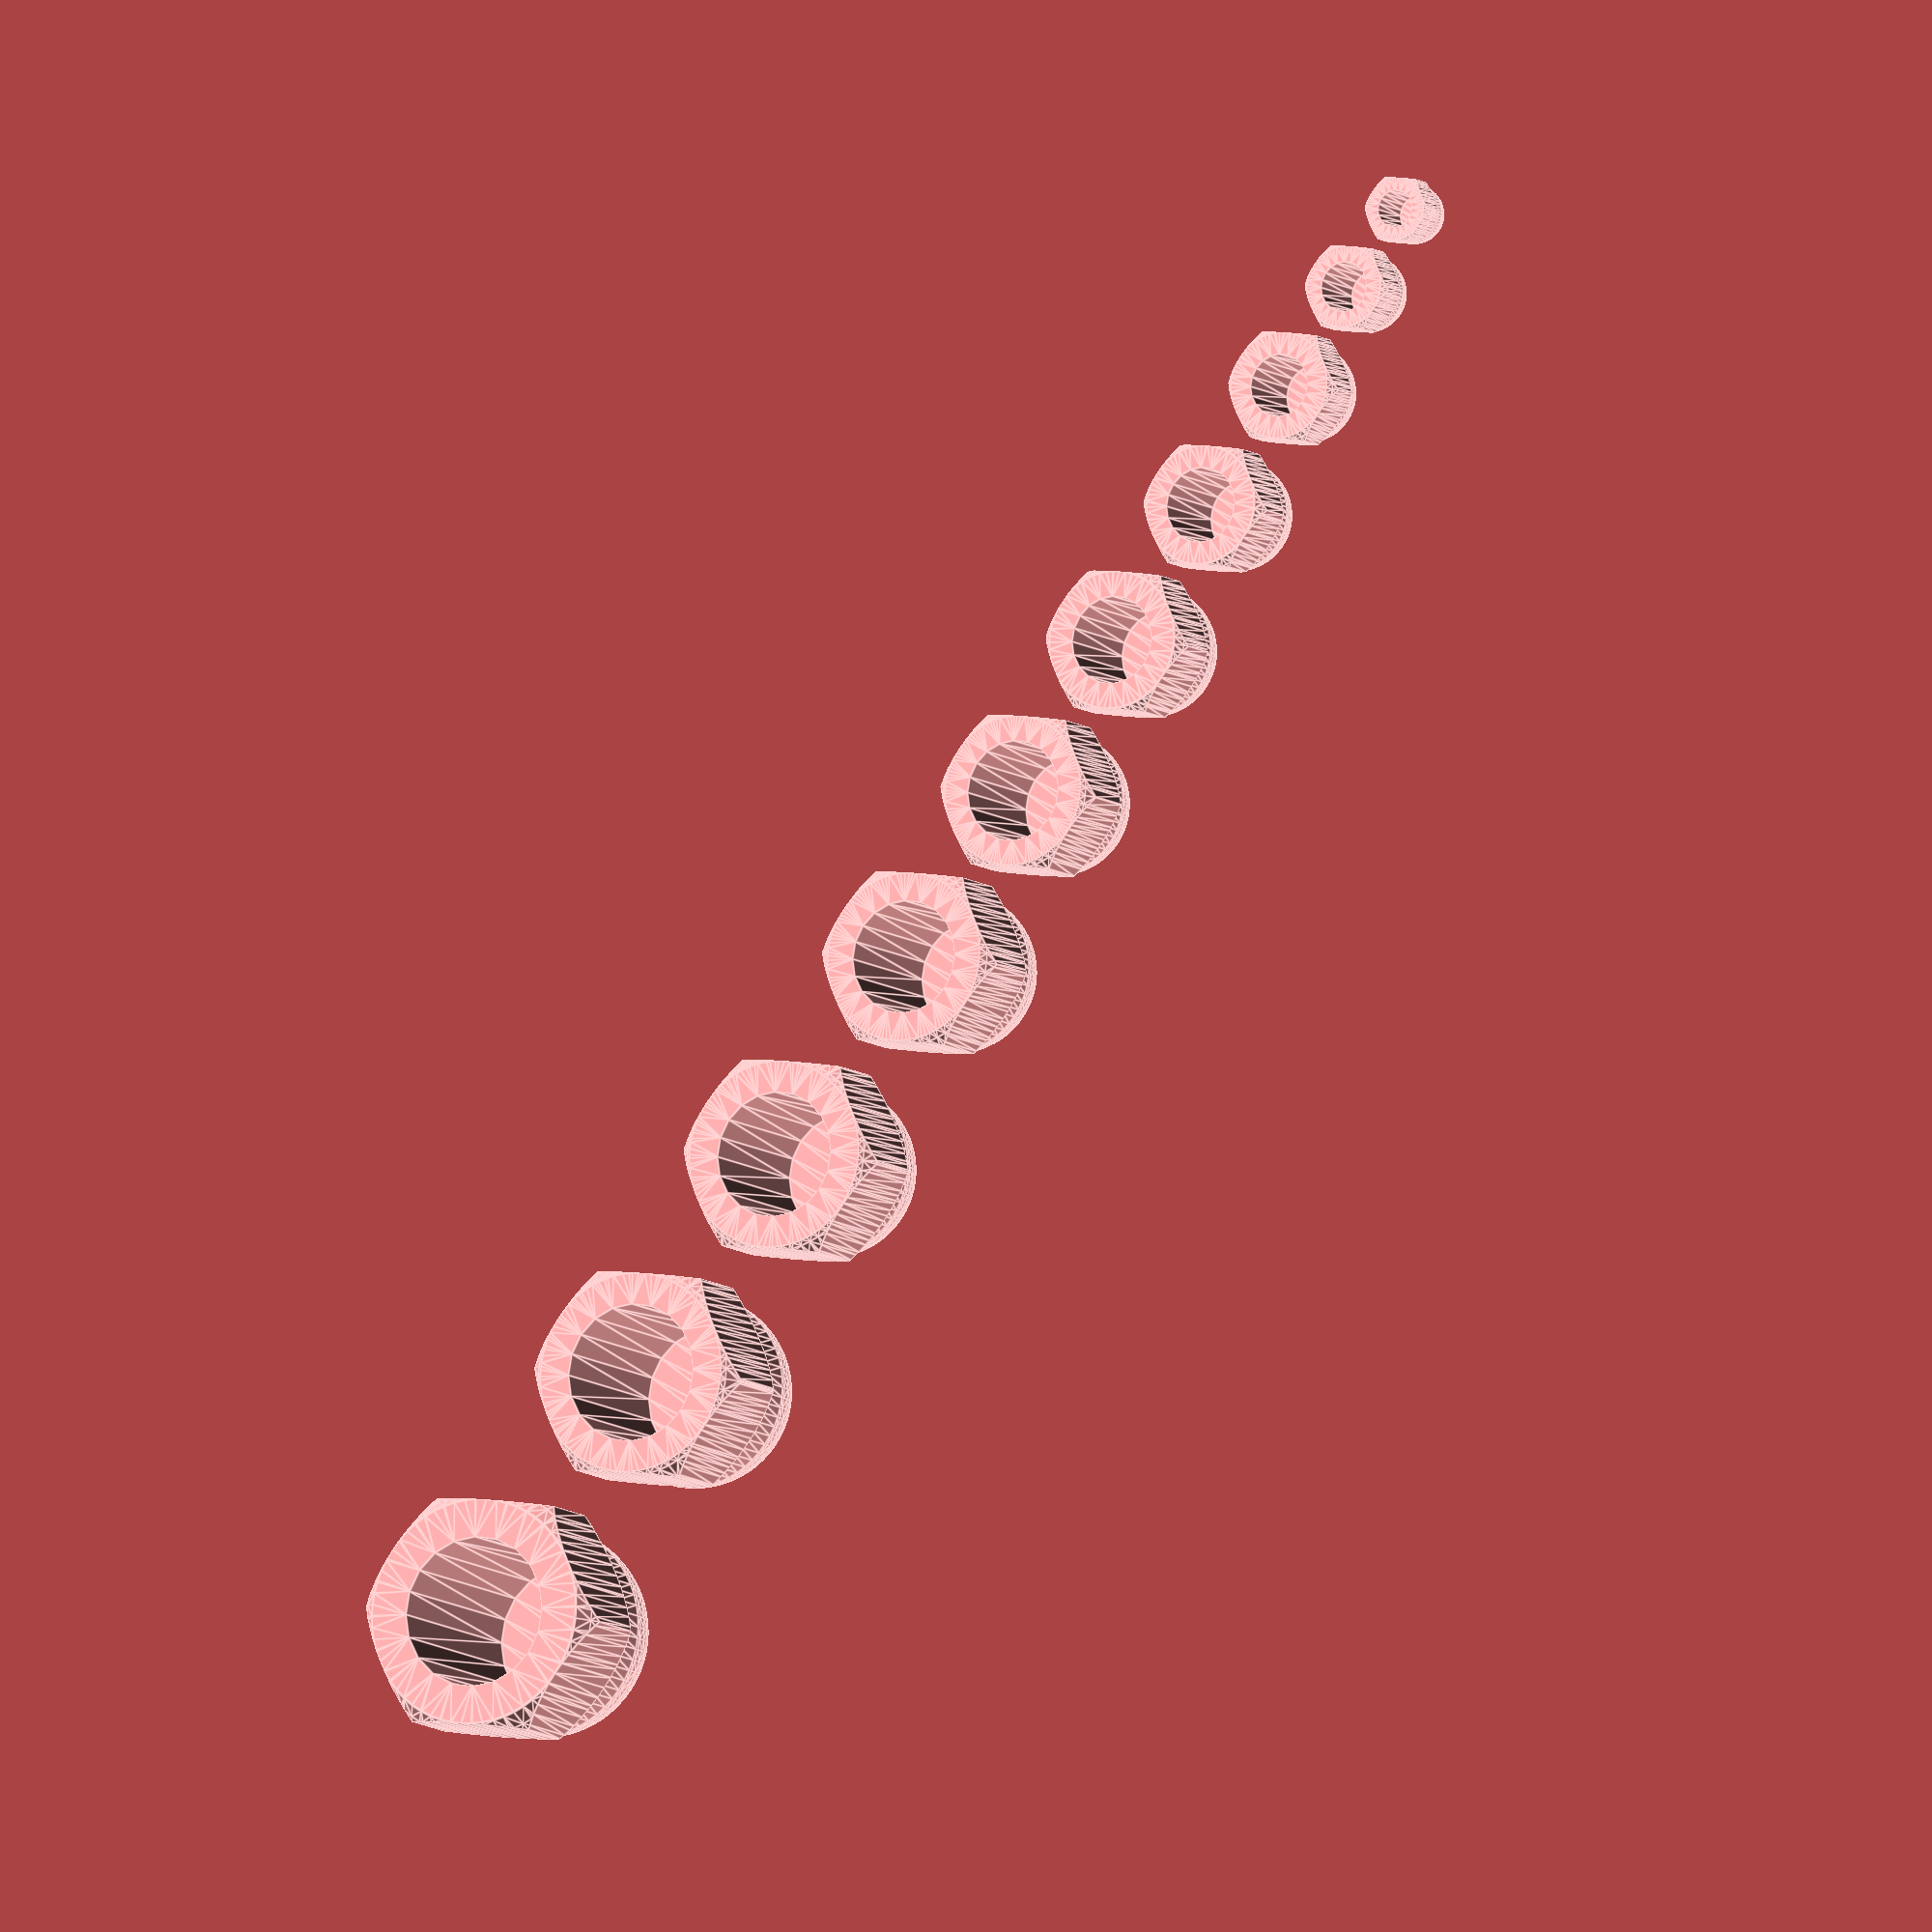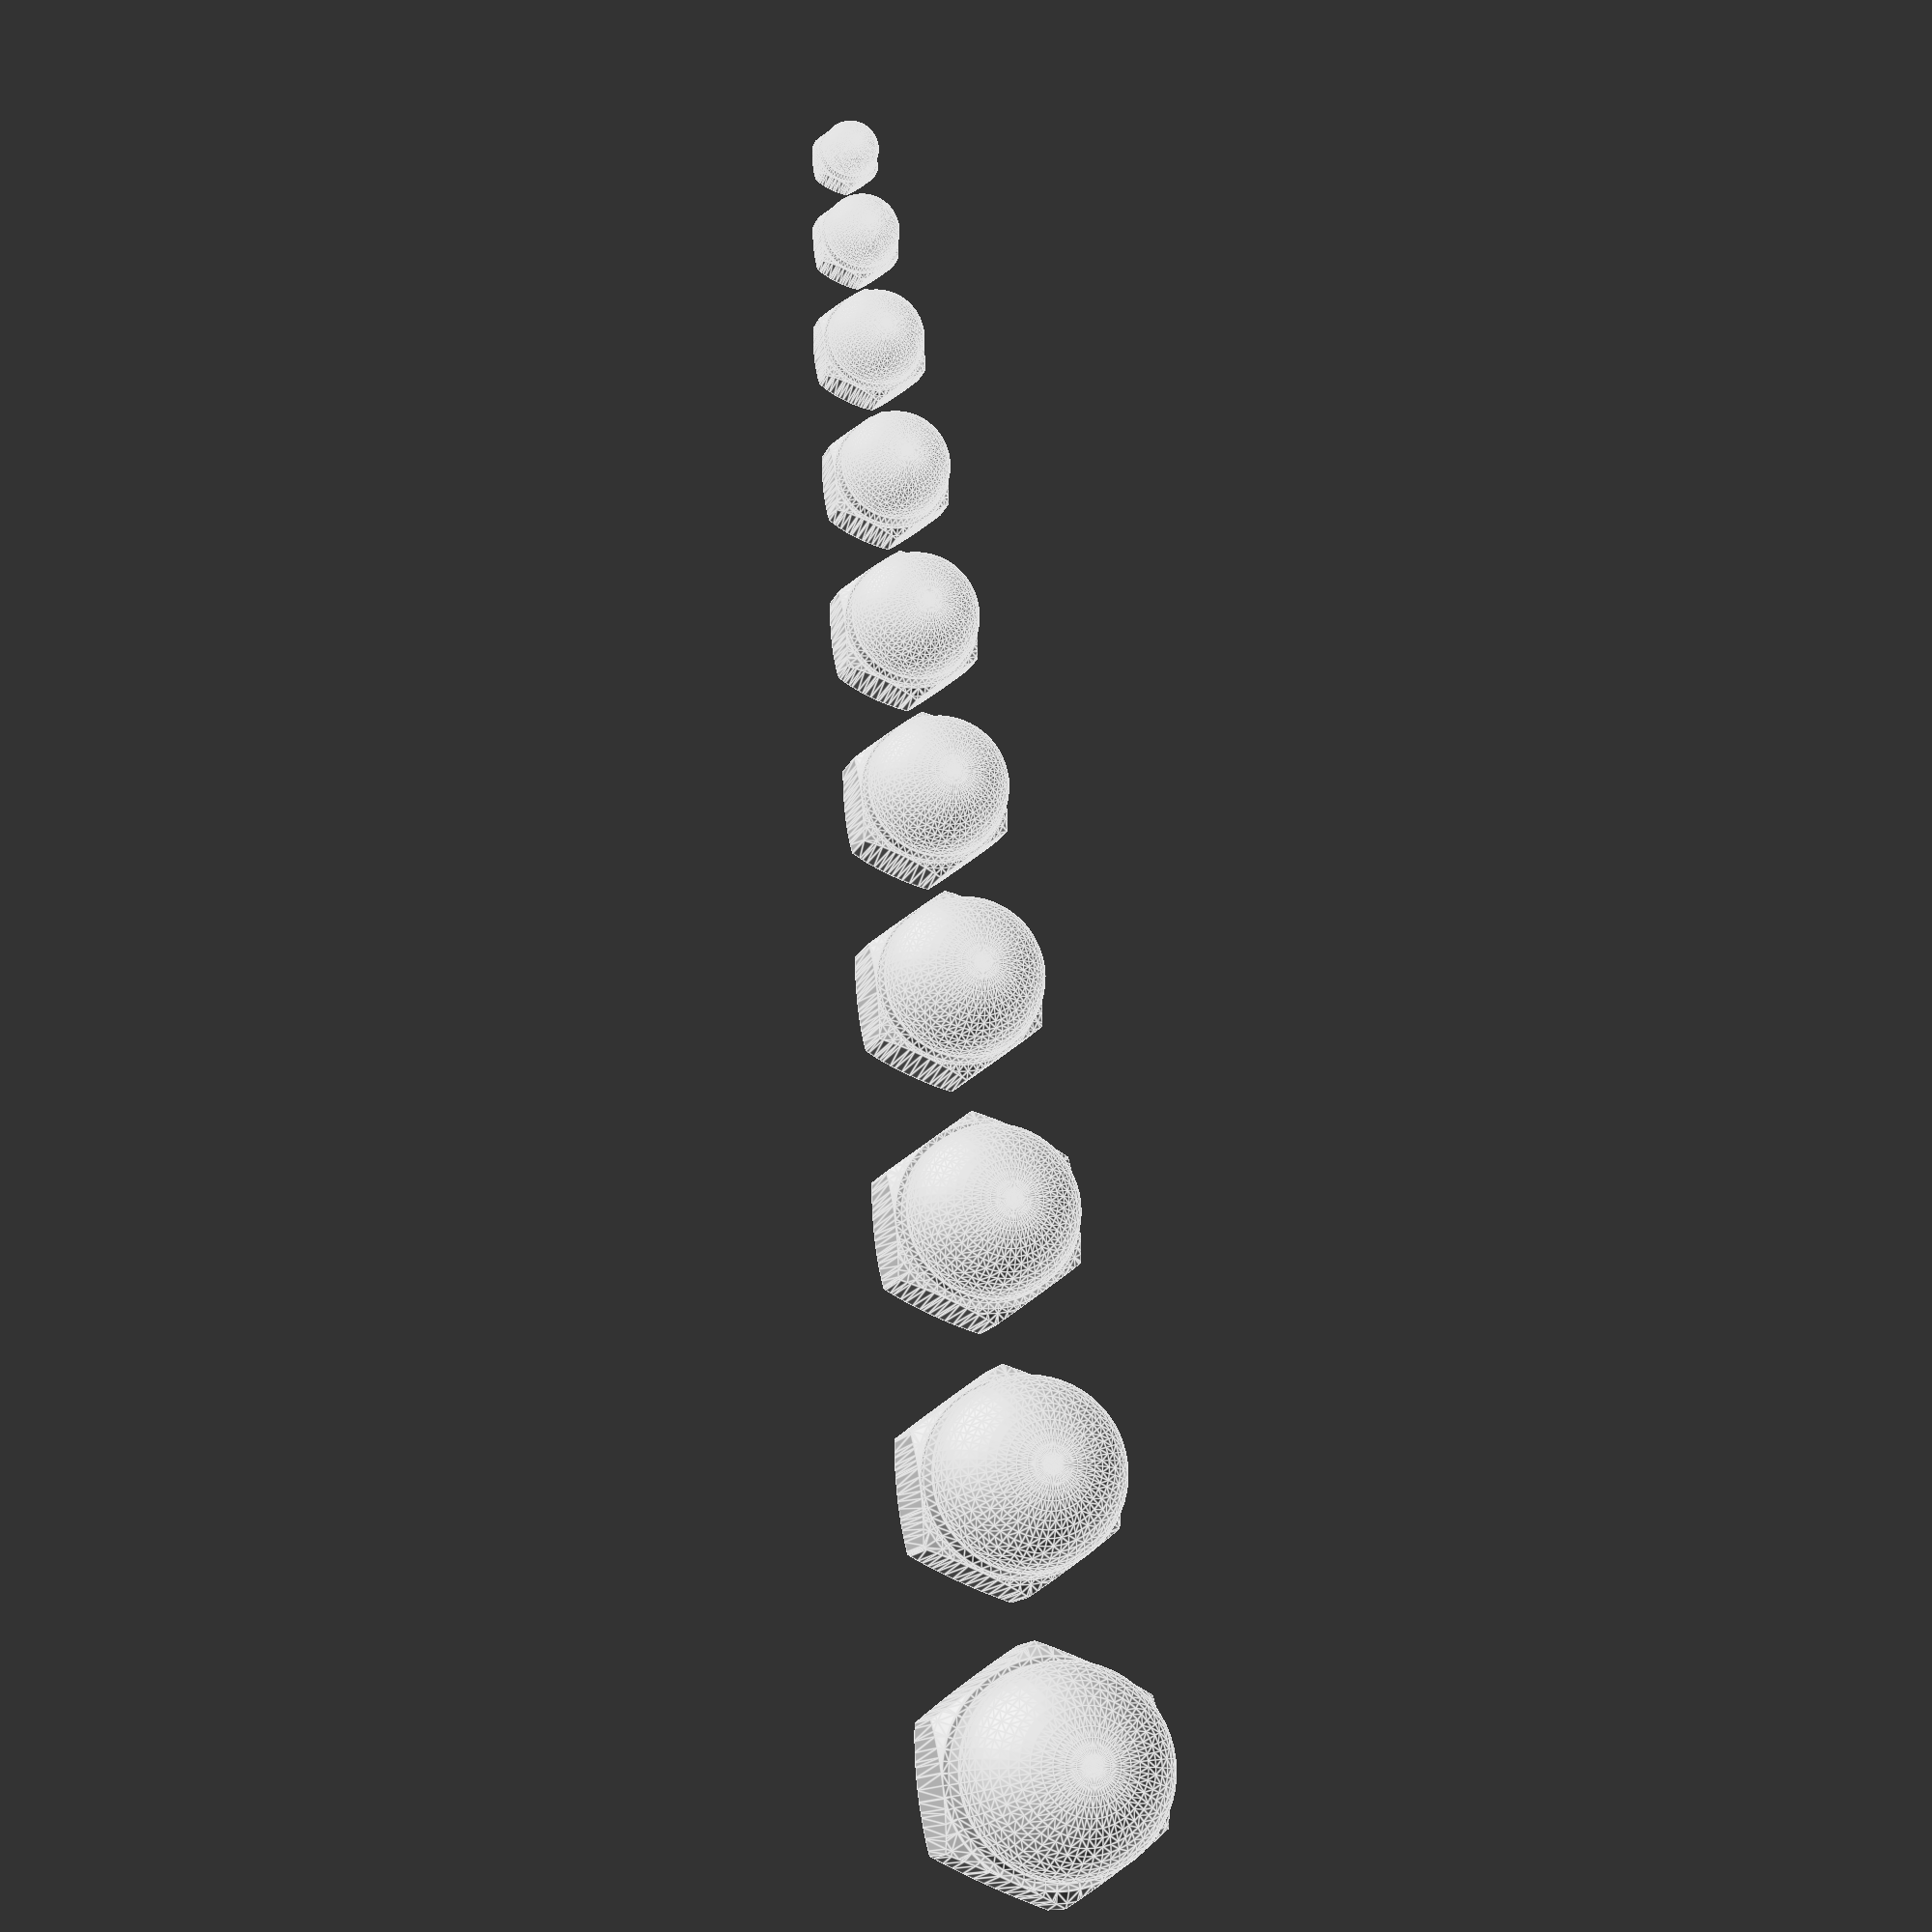
<openscad>
// (c) 2013 Felipe C. da S. Sanches <fsanches@metamaquina.com.br>
// Licensed under the terms of the GNU General Public License
// version 3 (or later).
//
// Based on data from:
// http://www.pankajinternational.com/DomedCapNutsDIN1587.htm

module M6_domed_cap_nut(){
  DIN_1587(6, 9.5, 4.75, 12, 8.29, 5.15, 10.00, 11.05);
}

module M8_domed_cap_nut(){
  DIN_1587(8, 12.5, 6.25, 15, 11.35, 6.68, 13.00, 14.38);
}

module M10_domed_cap_nut(){
  DIN_1587(10, 16, 8, 18, 13.35, 8.18, 17.00, 18.90);
}

module M12_domed_cap_nut(){
  DIN_1587(12, 18, 9, 22, 16.35, 9.68, 19.00, 21.10);
}

module M14_domed_cap_nut(){
  DIN_1587(14, 21, 10.5, 25, 18.35, 11.22, 22.00, 24.49);
}

module M16_domed_cap_nut(){
  DIN_1587(16, 23, 11.5, 28, 21.42, 13.22, 24.00, 26.75);
}

module M18_domed_cap_nut(){
  DIN_1587(18, 26, 13, 32, 25.42, 15.22, 27.00, 30.14);
}

module M20_domed_cap_nut(){
  DIN_1587(20, 28, 14, 34, 26.42, 16.22, 30.00, 33.53);
}

module M22_domed_cap_nut(){
  DIN_1587(22, 31, 15.5, 39, 29.42, 17.22, 32.00, 35.72);
}

module M24_domed_cap_nut(){
  DIN_1587(24, 34, 17, 42, 35.00, 18.22, 36.00, 39.98);
}

function hipotenusa(a, b) = sqrt(a*a + b*b); 

//E/2 = x * sqrt(3)/2
//x=E/sqrt(3);

module DIN_1587(D, C, R, B, A, H, E, F){
  render(){
    difference(){
      union(){
        //dome
        translate([0, 0, B-R])
        sphere(r=R, $fn=60);
        cylinder(r=R, h=B-R, $fn=60);

        //hexagon
        intersection(){
          cylinder(r=E/sqrt(3), h=H, $fn=6);
          sphere(r=hipotenusa(E/2, H), $fn=60);
          translate([0,0,H])
          sphere(r=hipotenusa(E/2, H), $fn=60);
        }
      }

      //hole
      translate([0,0,-1])
      cylinder(r=D/2, h=A+1, $fn=20);
    }
  }
}

M6_domed_cap_nut();

translate([15, 0, 0])
M8_domed_cap_nut();

translate([34, 0, 0])
M10_domed_cap_nut();

translate([57, 0, 0])
M12_domed_cap_nut();

translate([83, 0, 0])
M14_domed_cap_nut();

translate([112, 0, 0])
M16_domed_cap_nut();

translate([144, 0, 0])
M18_domed_cap_nut();

translate([182, 0, 0])
M20_domed_cap_nut();

translate([224, 0, 0])
M22_domed_cap_nut();

translate([270, 0, 0])
M24_domed_cap_nut();


</openscad>
<views>
elev=188.3 azim=232.9 roll=334.2 proj=o view=edges
elev=191.9 azim=263.3 roll=193.1 proj=p view=edges
</views>
